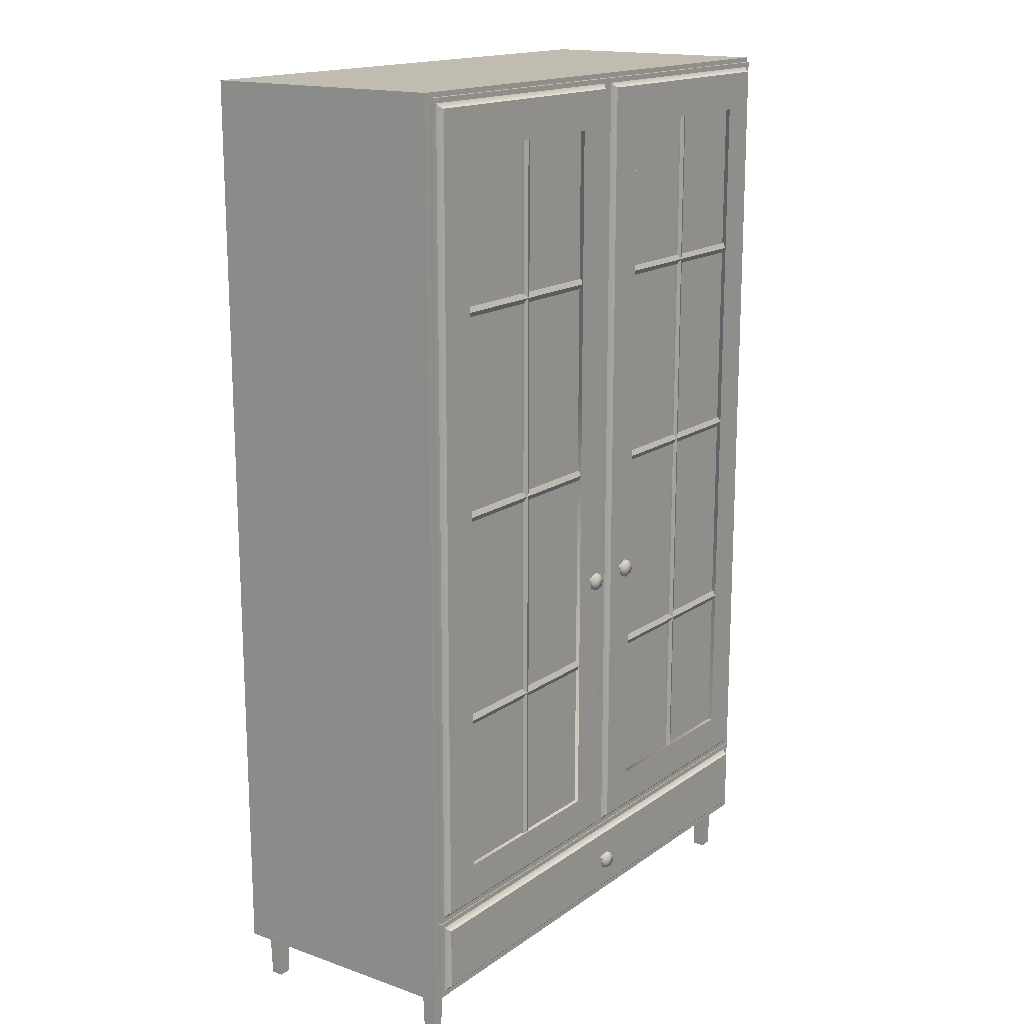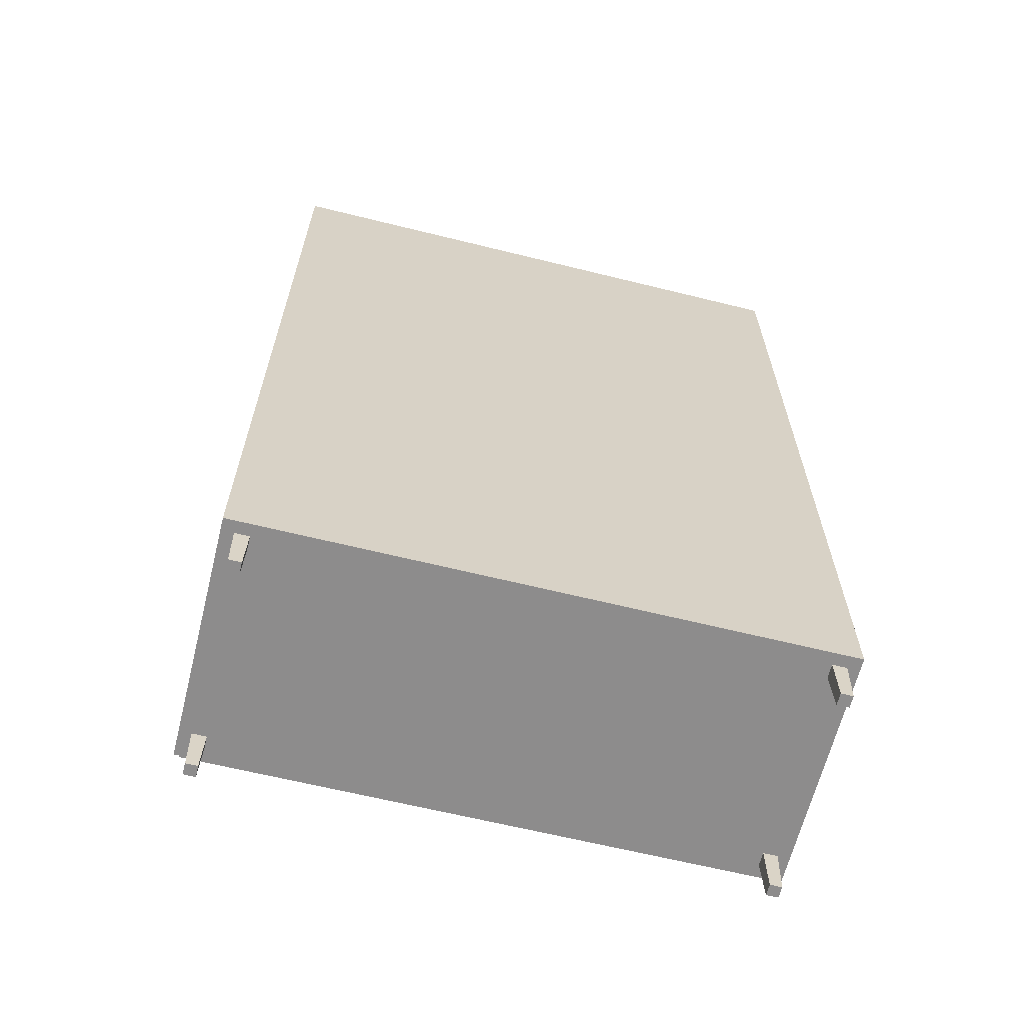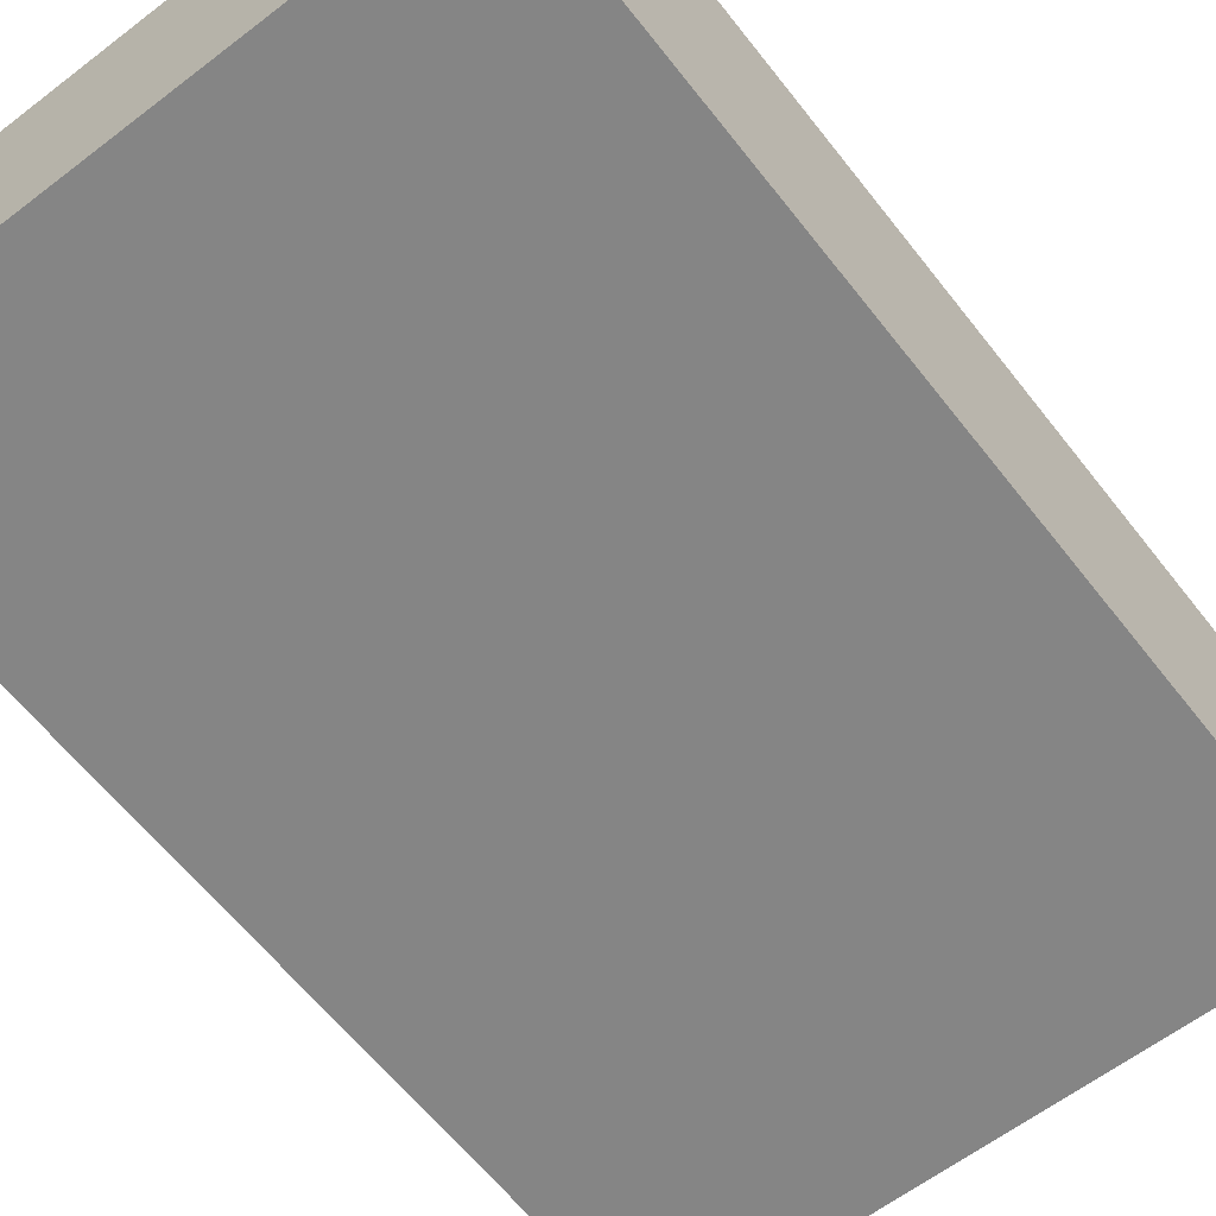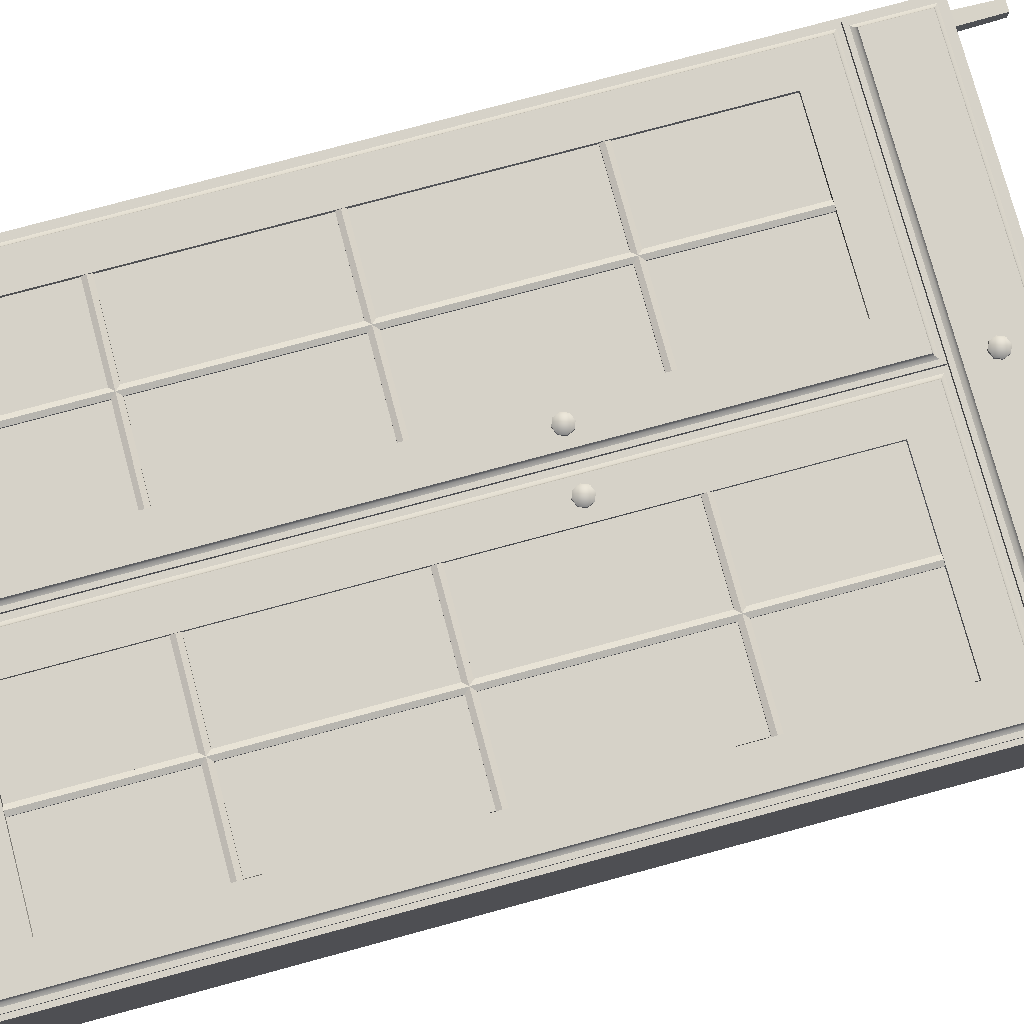
<metadata>
{"format":"obj","ext":"obj","renderer":"f3d","projection":"perspective","resolution":1024,"background":"white","views":[{"elev":16.4,"azim":-54.4,"up":"+Y"},{"elev":-64.3,"azim":166.0,"up":"+Y"},{"elev":-61.7,"azim":-142.1,"up":"+Z"},{"elev":78.0,"azim":-105.1,"up":"+Z"}]}
</metadata>
<code>
o wardrobe_mp_2_1
v -0.59 1.98 -0.24
v -0.61 0.1 0.26
v -0.59 0.12 -0.24
v 0.61 0.1 0.26
v 0.61 0.1 -0.26
v -0.61 0.1 -0.26
v 0.59 0.12 0.26
v 0.59 0.12 -0.24
v -0.59 0.12 0.26
v 0.61 2 -0.26
v 0.59 1.98 -0.24
v -0.61 2 -0.26
v -0.61 2 0.26
v 0.61 2 0.26
v 0.59 1.98 0.26
v -0.59 1.98 0.26
v -0.5825 0 0.2325
v -0.5825 0 0.2075
v -0.5575 0 0.2325
v -0.5575 0 0.2075
v 0.5825 0 -0.2075
v 0.5825 0 -0.2325
v 0.5825 0 0.2075
v 0.5825 0 0.2325
v 0.5575 0 0.2075
v 0.5575 0 0.2325
v 0.5575 0 -0.2075
v 0.5575 0 -0.2325
v -0.5575 0 -0.2075
v -0.5575 0 -0.2325
v -0.5825 0 -0.2075
v -0.5825 0 -0.2325
v -0.5552 0.1 0.2348
v -0.5848 0.1 0.2348
v -0.5552 0.1 0.2052
v -0.5848 0.1 0.2052
v 0.5552 0.1 0.2348
v 0.5552 0.1 0.2052
v 0.5848 0.1 0.2052
v 0.5848 0.1 0.2348
v 0.5552 0.1 -0.2348
v 0.5848 0.1 -0.2348
v 0.5552 0.1 -0.2052
v 0.5848 0.1 -0.2052
v -0.5848 0.1 -0.2348
v -0.5552 0.1 -0.2348
v -0.5848 0.1 -0.2052
v -0.5552 0.1 -0.2052
v -0.59 0.27 0.26
v -0.59 0.27 -0.24
v -0.59 0.29 -0.24
v 0.59 0.27 -0.24
v 0.59 0.29 -0.24
v 0.59 0.29 0.26
v -0.59 0.29 0.26
v 0.59 0.27 0.26
v 0.575 0.188 -0.2
v 0.575 0.202 -0.2
v 0.59 0.188 -0.2
v 0.59 0.202 -0.2
v 0.575 0.188 0.196
v 0.575 0.192 0.2
v 0.575 0.198 0.2
v 0.575 0.202 0.196
v 0.59 0.192 0.2
v 0.59 0.188 0.196
v 0.59 0.202 0.196
v 0.59 0.198 0.2
v -0.575 0.188 -0.2
v -0.575 0.202 -0.2
v -0.59 0.188 -0.2
v -0.59 0.202 -0.2
v -0.575 0.188 0.196
v -0.575 0.192 0.2
v -0.575 0.198 0.2
v -0.575 0.202 0.196
v -0.59 0.192 0.2
v -0.59 0.188 0.196
v -0.59 0.202 0.196
v -0.59 0.198 0.2
v -0.59 0.7 0.25
v -0.59 0.7 -0.24
v -0.59 0.72 -0.24
v 0.59 0.7 -0.24
v 0.59 0.72 -0.24
v 0.59 0.72 0.25
v -0.59 0.72 0.25
v 0.59 0.7 0.25
v -0.01 1.98 0.26
v -0.01 1.98 -0.24
v 0.01 1.98 -0.24
v -0.01 0.29 -0.24
v 0.01 0.29 -0.24
v 0.01 0.29 0.26
v 0.01 1.98 0.26
v -0.01 0.29 0.26
v -0.59 1.14 0.25
v -0.59 1.14 -0.24
v -0.59 1.16 -0.24
v 0.59 1.14 -0.24
v 0.59 1.16 -0.24
v 0.59 1.16 0.25
v -0.59 1.16 0.25
v 0.59 1.14 0.25
v -0.59 1.56 0.25
v -0.59 1.56 -0.24
v -0.59 1.58 -0.24
v 0.59 1.56 -0.24
v 0.59 1.58 -0.24
v 0.59 1.58 0.25
v -0.59 1.58 0.25
v 0.59 1.56 0.25
f 14 10 12 13
f 15 14 13 16
f 1 11 15 16
f 2 13 12 6
f 9 2 4 7
f 5 10 14 4
f 6 5 4 2
f 15 11 8 7
f 4 14 15 7
f 8 11 1 3
f 9 16 13 2
f 6 12 10 5
f 18 20 19 17
f 17 19 33 34
f 33 19 20 35
f 36 18 17 34
f 20 18 36 35
f 38 25 26 37
f 23 25 38 39
f 26 24 40 37
f 40 24 23 39
f 25 23 24 26
f 22 28 41 42
f 41 28 27 43
f 44 21 22 42
f 27 21 44 43
f 28 22 21 27
f 30 32 45 46
f 45 32 31 47
f 48 29 30 46
f 31 29 48 47
f 32 30 29 31
f 7 8 3 9
f 3 1 16 9
f 54 53 51 55
f 50 52 56 49
f 56 54 55 49
f 67 60 58 64
f 57 59 66 61
f 57 58 60 59
f 65 68 63 62
f 65 62 61 66
f 67 64 63 68
f 61 62 63 64 58 57
f 79 76 70 72
f 69 73 78 71
f 69 71 72 70
f 77 74 75 80
f 77 78 73 74
f 79 80 75 76
f 73 69 70 76 75 74
f 86 85 83 87
f 82 84 88 81
f 88 86 87 81
f 94 93 91 95
f 90 92 96 89
f 96 94 95 89
f 102 101 99 103
f 98 100 104 97
f 104 102 103 97
f 110 109 107 111
f 106 108 112 105
f 112 110 111 105
o wardrobe_mp_2_1_door_1
v -0.102 0.382 0.26
v -0.102 1.89 0.26
v -0.002004 1.99 0.27
v -0.002004 0.282 0.27
v -0.6 1.99 0.27
v -0.6 0.282 0.27
v -0.102 1.89 0.28
v -0.102 0.382 0.28
v -0.5 1.89 0.28
v -0.5 0.382 0.28
v -0.022 1.97 0.28
v -0.012 1.98 0.27
v -0.01871 1.973 0.2733
v -0.012 0.292 0.27
v -0.01871 0.2987 0.2733
v -0.59 1.98 0.27
v -0.58 1.97 0.28
v -0.5833 1.973 0.2733
v -0.58 0.302 0.28
v -0.59 0.292 0.27
v -0.5833 0.2987 0.2733
v -0.06 0.88 0.292
v -0.04586 0.8859 0.292
v -0.04 0.9 0.292
v -0.06 0.92 0.292
v -0.04586 0.9141 0.292
v -0.08001 0.9 0.292
v -0.07415 0.8859 0.292
v -0.07415 0.9141 0.292
v -0.06 0.92 0.297
v -0.06 0.9119 0.3045
v -0.04812 0.9 0.3045
v -0.04 0.9 0.297
v -0.0516 0.9084 0.3045
v -0.04586 0.9141 0.297
v -0.06 0.8881 0.3045
v -0.06 0.88 0.297
v -0.0516 0.8916 0.3045
v -0.04586 0.8859 0.297
v -0.07415 0.9141 0.297
v -0.06841 0.9084 0.3045
v -0.07189 0.9 0.3045
v -0.08001 0.9 0.297
v -0.07415 0.8859 0.297
v -0.06841 0.8916 0.3045
v -0.06 0.8935 0.292
v -0.05353 0.9 0.292
v -0.06 0.9065 0.292
v -0.06648 0.9 0.292
v -0.06 0.9065 0.28
v -0.06 0.8935 0.28
v -0.05353 0.9 0.28
v -0.06648 0.9 0.28
v -0.022 0.302 0.28
v -0.5 0.382 0.26
v -0.002004 0.282 0.26
v -0.6 0.282 0.26
v -0.002004 1.99 0.26
v -0.6 1.99 0.26
v -0.5 1.89 0.26
v -0.498 0.382 0.269
v -0.498 1.89 0.269
v -0.1 0.382 0.269
v -0.1 1.89 0.269
v -0.498 0.382 0.271
v -0.498 1.89 0.271
v -0.1 0.382 0.271
v -0.1 1.89 0.271
v -0.312 0.382 0.275
v -0.312 1.89 0.275
v -0.312 0.382 0.265
v -0.312 1.89 0.265
v -0.292 0.382 0.275
v -0.292 1.89 0.275
v -0.292 0.382 0.265
v -0.292 1.89 0.265
v -0.302 0.382 0.279
v -0.302 1.89 0.279
v -0.102 0.7 0.275
v -0.5 0.7 0.275
v -0.102 0.7 0.265
v -0.5 0.7 0.265
v -0.102 0.72 0.275
v -0.5 0.72 0.275
v -0.102 0.72 0.265
v -0.5 0.72 0.265
v -0.102 0.71 0.279
v -0.5 0.71 0.279
v -0.102 1.14 0.275
v -0.5 1.14 0.275
v -0.102 1.14 0.265
v -0.5 1.14 0.265
v -0.102 1.16 0.275
v -0.5 1.16 0.275
v -0.102 1.16 0.265
v -0.5 1.16 0.265
v -0.102 1.15 0.279
v -0.5 1.15 0.279
v -0.102 1.56 0.275
v -0.5 1.56 0.275
v -0.102 1.56 0.265
v -0.5 1.56 0.265
v -0.102 1.58 0.275
v -0.5 1.58 0.275
v -0.102 1.58 0.265
v -0.5 1.58 0.265
v -0.102 1.57 0.279
v -0.5 1.57 0.279
f 117 115 170 171
f 169 118 117 171
f 116 168 170 115
f 168 116 118 169
f 126 116 115 124
f 121 172 114 119
f 128 117 118 132
f 132 118 116 126
f 124 115 117 128
f 124 125 127 126
f 125 123 166 127
f 129 130 133 131
f 130 128 132 133
f 131 133 127 166
f 133 132 126 127
f 128 130 125 124
f 130 129 123 125
f 151 149 134 135
f 142 147 138 137
f 139 140 156 155
f 141 139 155 152
f 137 141 152 142
f 148 150 144 146 143 153 154 157
f 147 145 136 138
f 145 151 135 136
f 153 152 155 154
f 150 151 145 144
f 157 156 149 148
f 143 142 152 153
f 146 147 142 143
f 144 145 147 146
f 135 134 140 139 141 137 138 136
f 154 155 156 157
f 148 149 151 150
f 140 134 149 156
f 160 162 165 161
f 160 159 164 162
f 161 165 163 158
f 158 163 164 159
f 120 166 123 119
f 121 129 131 122
f 122 131 166 120
f 119 123 129 121
f 122 167 172 121
f 120 113 167 122
f 119 114 113 120
f 113 168 169 167
f 172 171 170 114
f 167 169 171 172
f 114 170 168 113
f 181 182 184 183
f 183 184 188 187
f 187 188 186 185
f 189 190 182 181
f 185 186 190 189
f 191 192 194 193
f 193 194 198 197
f 197 198 196 195
f 199 200 192 191
f 195 196 200 199
f 201 202 204 203
f 203 204 208 207
f 207 208 206 205
f 209 210 202 201
f 205 206 210 209
f 211 212 214 213
f 213 214 218 217
f 217 218 216 215
f 219 220 212 211
f 215 216 220 219
f 175 176 174 173
f 179 180 178 177
o wardrobe_mp_2_1_door_2
v 0.102 0.382 0.26
v 0.102 1.89 0.26
v 0.002001 1.99 0.27
v 0.002001 0.282 0.27
v 0.6 1.99 0.27
v 0.6 0.282 0.27
v 0.102 1.89 0.28
v 0.102 0.382 0.28
v 0.5 1.89 0.28
v 0.5 0.382 0.28
v 0.022 1.97 0.28
v 0.012 1.98 0.27
v 0.01871 1.973 0.2733
v 0.012 0.292 0.27
v 0.01871 0.2987 0.2733
v 0.59 1.98 0.27
v 0.58 1.97 0.28
v 0.5833 1.973 0.2733
v 0.58 0.302 0.28
v 0.59 0.292 0.27
v 0.5833 0.2987 0.2733
v 0.06 0.88 0.292
v 0.04586 0.8859 0.292
v 0.04 0.9 0.292
v 0.06 0.92 0.292
v 0.04586 0.9141 0.292
v 0.08 0.9 0.292
v 0.07414 0.8859 0.292
v 0.07414 0.9141 0.292
v 0.06 0.92 0.297
v 0.06 0.9119 0.3045
v 0.04812 0.9 0.3045
v 0.04 0.9 0.297
v 0.0516 0.9084 0.3045
v 0.04586 0.9141 0.297
v 0.06 0.8881 0.3045
v 0.06 0.88 0.297
v 0.0516 0.8916 0.3045
v 0.04586 0.8859 0.297
v 0.07414 0.9141 0.297
v 0.0684 0.9084 0.3045
v 0.07188 0.9 0.3045
v 0.08 0.9 0.297
v 0.07414 0.8859 0.297
v 0.0684 0.8916 0.3045
v 0.06 0.8935 0.292
v 0.05353 0.9 0.292
v 0.06 0.9065 0.292
v 0.06647 0.9 0.292
v 0.06 0.9065 0.28
v 0.06 0.8935 0.28
v 0.05353 0.9 0.28
v 0.06647 0.9 0.28
v 0.022 0.302 0.28
v 0.5 0.382 0.26
v 0.002 0.282 0.26
v 0.6 0.282 0.26
v 0.002001 1.99 0.26
v 0.6 1.99 0.26
v 0.5 1.89 0.26
v 0.102 0.382 0.269
v 0.102 1.89 0.269
v 0.5 0.382 0.269
v 0.5 1.89 0.269
v 0.102 0.382 0.271
v 0.102 1.89 0.271
v 0.5 0.382 0.271
v 0.5 1.89 0.271
v 0.29 0.382 0.275
v 0.29 1.89 0.275
v 0.29 0.382 0.265
v 0.29 1.89 0.265
v 0.31 0.382 0.275
v 0.31 1.89 0.275
v 0.31 0.382 0.265
v 0.31 1.89 0.265
v 0.3 0.382 0.279
v 0.3 1.89 0.279
v 0.5 0.7 0.275
v 0.102 0.7 0.275
v 0.5 0.7 0.265
v 0.102 0.7 0.265
v 0.5 0.72 0.275
v 0.102 0.72 0.275
v 0.5 0.72 0.265
v 0.102 0.72 0.265
v 0.5 0.71 0.279
v 0.102 0.71 0.279
v 0.5 1.14 0.275
v 0.102 1.14 0.275
v 0.5 1.14 0.265
v 0.102 1.14 0.265
v 0.5 1.16 0.275
v 0.102 1.16 0.275
v 0.5 1.16 0.265
v 0.102 1.16 0.265
v 0.5 1.15 0.279
v 0.102 1.15 0.279
v 0.5 1.56 0.275
v 0.102 1.56 0.275
v 0.5 1.56 0.265
v 0.102 1.56 0.265
v 0.5 1.58 0.275
v 0.102 1.58 0.275
v 0.5 1.58 0.265
v 0.102 1.58 0.265
v 0.5 1.57 0.279
v 0.102 1.57 0.279
f 225 279 278 223
f 277 279 225 226
f 224 223 278 276
f 276 277 226 224
f 234 232 223 224
f 229 227 222 280
f 236 240 226 225
f 240 234 224 226
f 232 236 225 223
f 232 234 235 233
f 233 235 274 231
f 237 239 241 238
f 238 241 240 236
f 239 274 235 241
f 241 235 234 240
f 236 232 233 238
f 238 233 231 237
f 259 243 242 257
f 250 245 246 255
f 247 263 264 248
f 249 260 263 247
f 245 250 260 249
f 256 265 262 261 251 254 252 258
f 255 246 244 253
f 253 244 243 259
f 261 262 263 260
f 258 252 253 259
f 265 256 257 264
f 251 261 260 250
f 254 251 250 255
f 252 254 255 253
f 243 244 246 245 249 247 248 242
f 262 265 264 263
f 256 258 259 257
f 248 264 257 242
f 268 269 273 270
f 268 270 272 267
f 269 266 271 273
f 266 267 272 271
f 228 227 231 274
f 229 230 239 237
f 230 228 274 239
f 227 229 237 231
f 230 229 280 275
f 228 230 275 221
f 227 228 221 222
f 221 275 277 276
f 280 222 278 279
f 275 280 279 277
f 222 221 276 278
f 289 290 292 291
f 291 292 296 295
f 295 296 294 293
f 297 298 290 289
f 293 294 298 297
f 299 300 302 301
f 301 302 306 305
f 305 306 304 303
f 307 308 300 299
f 303 304 308 307
f 309 310 312 311
f 311 312 316 315
f 315 316 314 313
f 317 318 310 309
f 313 314 318 317
f 319 320 322 321
f 321 322 326 325
f 325 326 324 323
f 327 328 320 319
f 323 324 328 327
f 283 284 282 281
f 287 288 286 285
o wardrobe_mp_2_1_drawer
v -0.57 0.14 0.26
v -0.57 0.15 0.26
v -0.57 0.14 -0.11
v -0.57 0.15 -0.11
v 0.57 0.14 0.26
v 0.57 0.15 0.26
v 0.57 0.14 -0.11
v 0.57 0.15 -0.11
v 0.57 0.13 0.26
v 0.57 0.25 0.26
v 0.57 0.13 -0.14
v 0.57 0.25 -0.14
v 0.58 0.13 0.26
v 0.58 0.25 0.26
v 0.58 0.13 -0.14
v 0.58 0.25 -0.14
v -0.6 0.11 0.26
v -0.6 0.28 0.26
v 0.6 0.11 0.26
v 0.6 0.28 0.26
v -0.57 0.13 -0.11
v -0.57 0.25 -0.11
v -0.57 0.13 -0.12
v -0.57 0.25 -0.12
v 0.57 0.13 -0.11
v 0.57 0.25 -0.11
v 0.57 0.13 -0.12
v 0.57 0.25 -0.12
v 0 0.18 0.292
v -0.01414 0.1859 0.292
v -0.02 0.2 0.292
v 1e-06 0.22 0.292
v -0.01414 0.2141 0.292
v 0.02 0.2 0.292
v 0.01414 0.1859 0.292
v 0.01414 0.2141 0.292
v 1e-06 0.22 0.297
v 1e-06 0.2119 0.3045
v -0.01188 0.2 0.3045
v -0.02 0.2 0.297
v -0.008401 0.2084 0.3045
v -0.01414 0.2141 0.297
v 1e-06 0.1881 0.3045
v 0 0.18 0.297
v -0.008401 0.1916 0.3045
v -0.01414 0.1859 0.297
v 0.01414 0.2141 0.297
v 0.008403 0.2084 0.3045
v 0.01188 0.2 0.3045
v 0.02 0.2 0.297
v 0.01414 0.1859 0.297
v 0.008403 0.1916 0.3045
v 0 0.1935 0.292
v -0.00647 0.2 0.292
v 1e-06 0.2065 0.292
v 0.006471 0.2 0.292
v 1e-06 0.2065 0.28
v 0 0.1935 0.28
v -0.00647 0.2 0.28
v 0.006471 0.2 0.28
v -0.6 0.28 0.27
v -0.6 0.11 0.27
v 0.6 0.28 0.27
v 0.6 0.11 0.27
v -0.58 0.26 0.28
v -0.58 0.13 0.28
v 0.58 0.26 0.28
v 0.58 0.13 0.28
v -0.58 0.26 0.28
v -0.59 0.27 0.27
v -0.5833 0.2633 0.2733
v -0.59 0.12 0.27
v -0.58 0.13 0.28
v -0.5833 0.1267 0.2733
v 0.59 0.27 0.27
v 0.58 0.26 0.28
v 0.5833 0.2633 0.2733
v 0.58 0.13 0.28
v 0.59 0.12 0.27
v 0.5833 0.1267 0.2733
v 0.57 0.188 0.26
v 0.58 0.188 0.26
v 0.58 0.188 -0.14
v 0.57 0.188 -0.14
v 0.58 0.202 -0.14
v 0.57 0.202 -0.14
v 0.57 0.202 0.26
v 0.58 0.202 0.26
v 0.575 0.202 0.26
v 0.575 0.188 0.26
v 0.575 0.188 -0.14
v 0.575 0.202 -0.14
v -0.57 0.13 -0.14
v -0.57 0.25 -0.14
v -0.57 0.13 0.26
v -0.57 0.25 0.26
v -0.58 0.13 -0.14
v -0.58 0.25 -0.14
v -0.58 0.13 0.26
v -0.58 0.25 0.26
v -0.57 0.188 -0.14
v -0.58 0.188 -0.14
v -0.58 0.188 0.26
v -0.57 0.188 0.26
v -0.58 0.202 0.26
v -0.57 0.202 0.26
v -0.57 0.202 -0.14
v -0.58 0.202 -0.14
v -0.575 0.202 -0.14
v -0.575 0.188 -0.14
v -0.575 0.188 0.26
v -0.575 0.202 0.26
f 334 336 332 330
f 331 335 333 329
f 342 344 340 338
f 416 342 338 415
f 413 344 342 416
f 415 338 340 414
f 414 340 344 413
f 339 343 341 337
f 391 348 346 389
f 347 348 391 392
f 390 389 346 345
f 345 346 348 347
f 345 347 392 390
f 354 356 352 350
f 353 354 350 349
f 355 356 354 353
f 349 350 352 351
f 351 352 356 355
f 351 355 353 349
f 401 406 396 394
f 374 358 357 372
f 365 360 361 370
f 362 378 379 363
f 364 375 378 362
f 360 365 375 364
f 371 380 377 376 366 369 367 373
f 370 361 359 368
f 368 359 358 374
f 376 377 378 375
f 373 367 368 374
f 380 371 372 379
f 366 376 375 365
f 369 366 365 370
f 367 369 370 368
f 358 359 361 360 364 362 363 357
f 377 380 379 378
f 371 373 374 372
f 363 379 372 357
f 383 384 388 385
f 383 385 387 382
f 384 381 386 388
f 404 397 393 395
f 406 404 395 396
f 400 398 389 390
f 396 395 393 394
f 403 407 392 391
f 407 400 390 392
f 398 403 391 389
f 398 400 402 399
f 399 402 401 397
f 404 406 408 405
f 405 408 407 403
f 406 401 402 408
f 408 402 400 407
f 403 398 399 405
f 405 399 397 404
f 397 401 394 393
f 381 382 387 386
f 339 412 411 343
f 337 409 412 339
f 343 411 410 341
f 341 410 409 337
f 412 414 413 420 419 411
f 409 415 414 412
f 410 411 419 418
f 416 415 409 410 418 417
f 419 420 417 418
f 413 416 417 420
f 426 428 424 422
f 436 426 422 435
f 433 428 426 436
f 435 422 424 434
f 434 424 428 433
f 423 427 425 421
f 423 432 431 427
f 421 429 432 423
f 427 431 430 425
f 425 430 429 421
f 432 434 433 440 439 431
f 429 435 434 432
f 430 431 439 438
f 436 435 429 430 438 437
f 439 440 437 438
f 433 436 437 440

</code>
